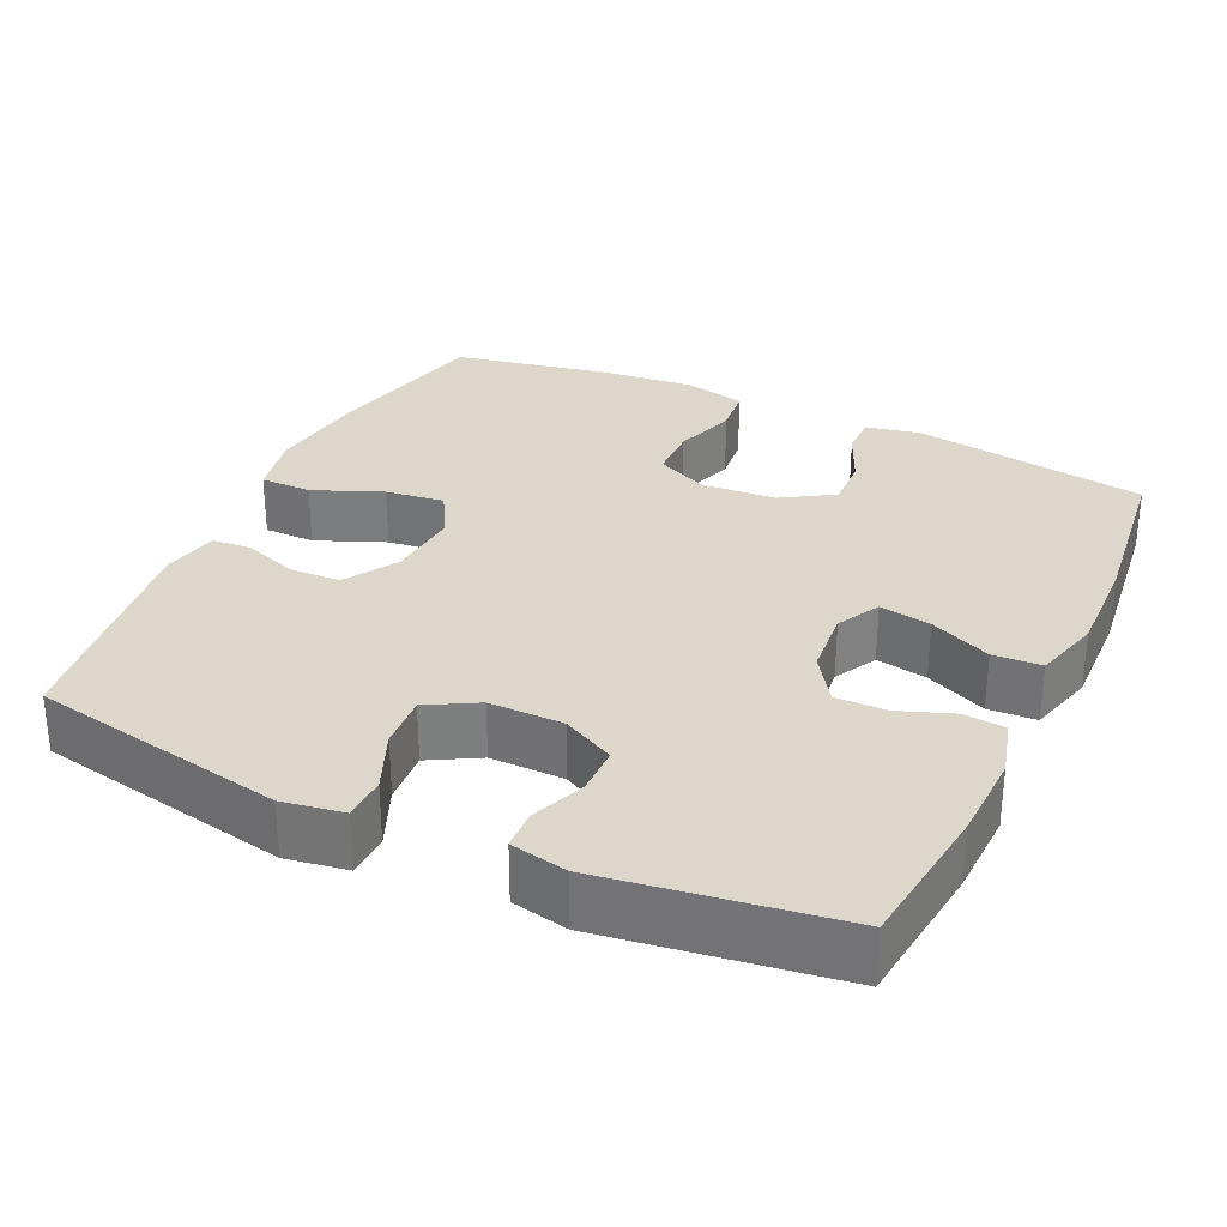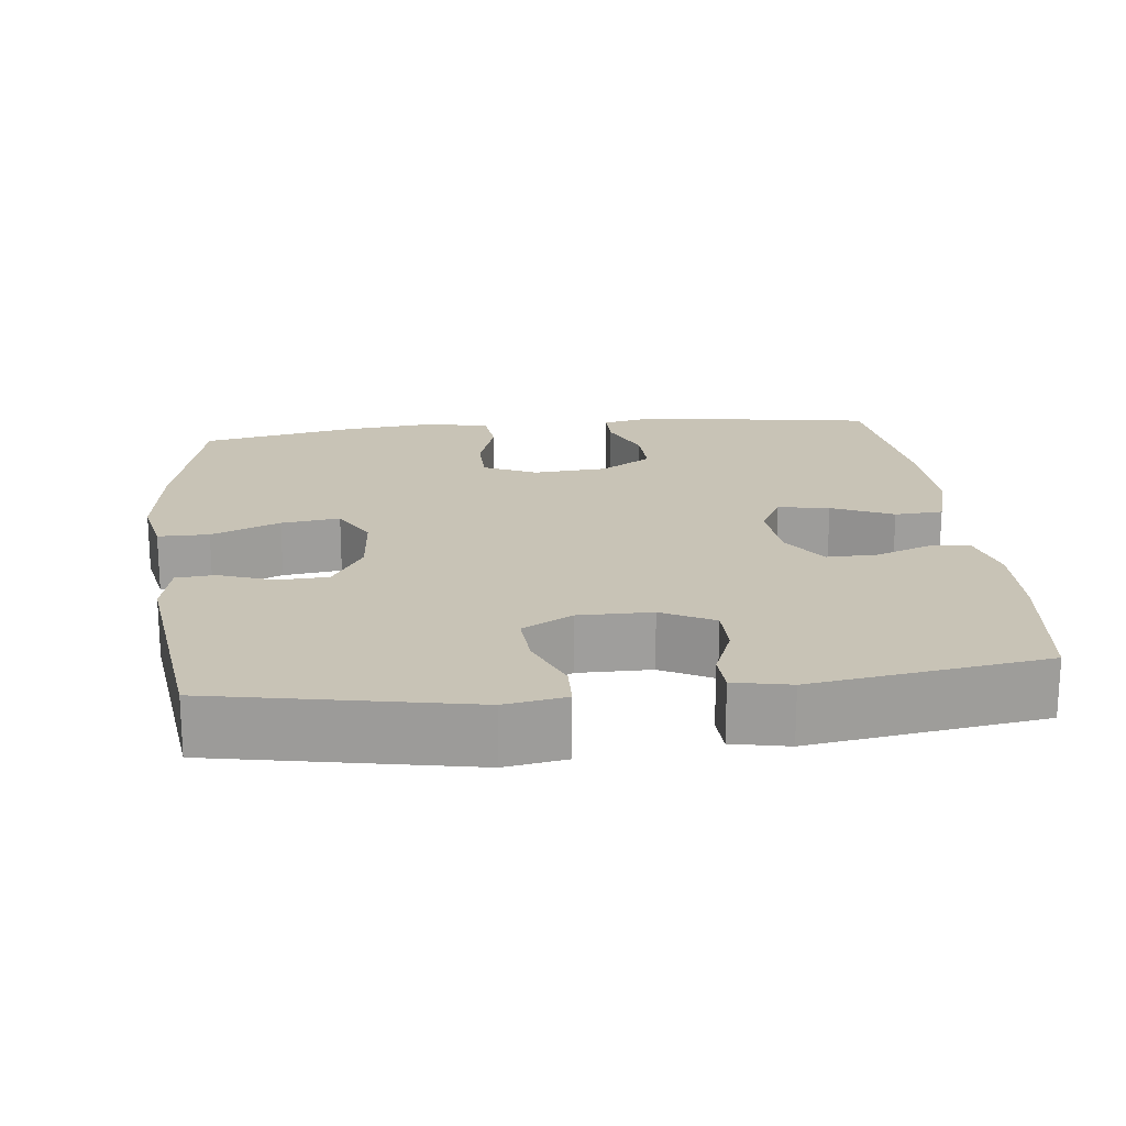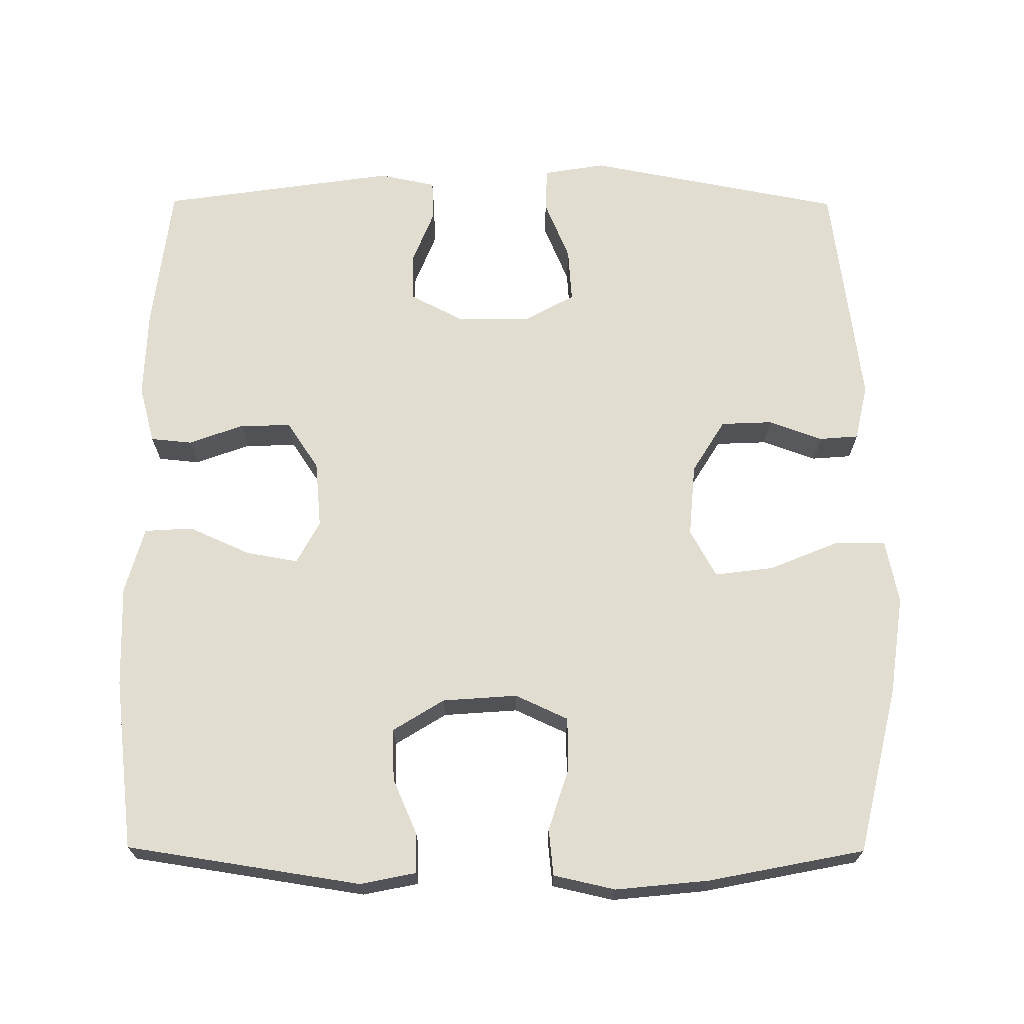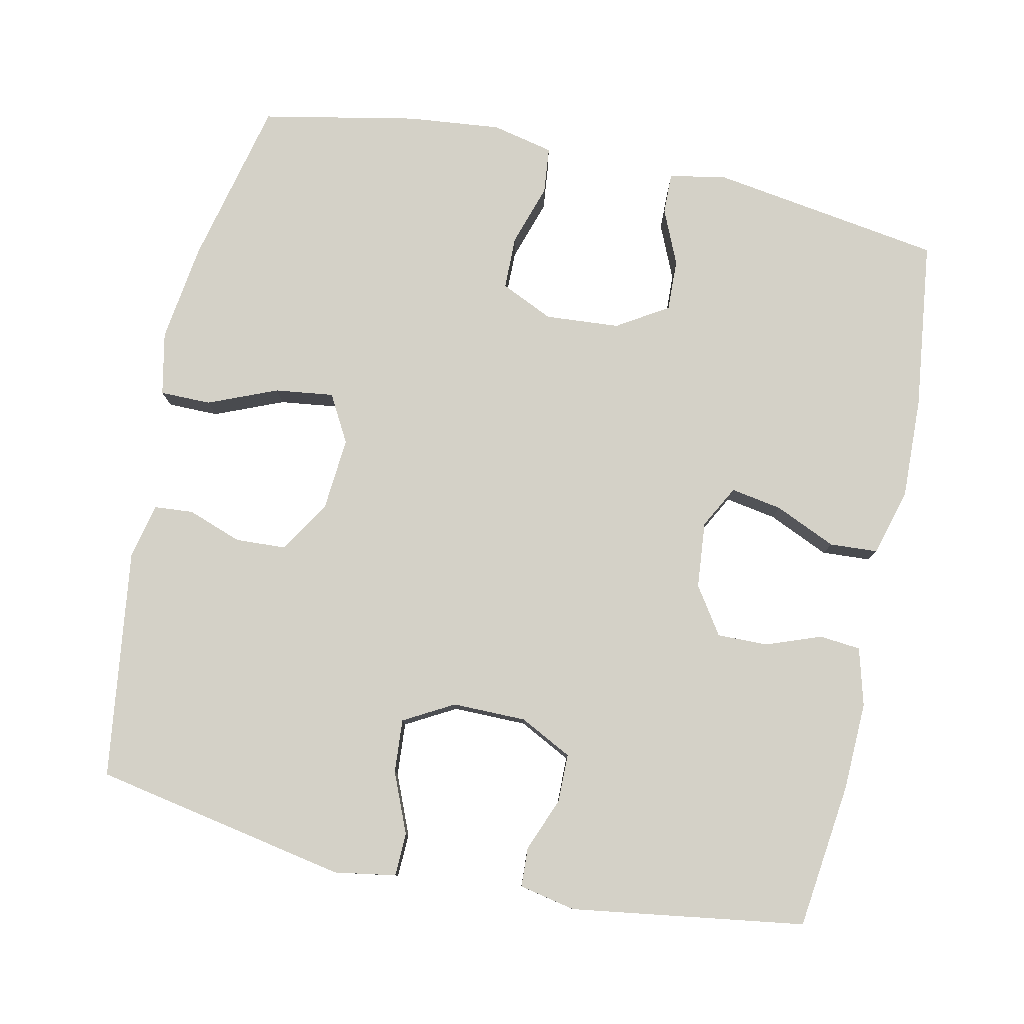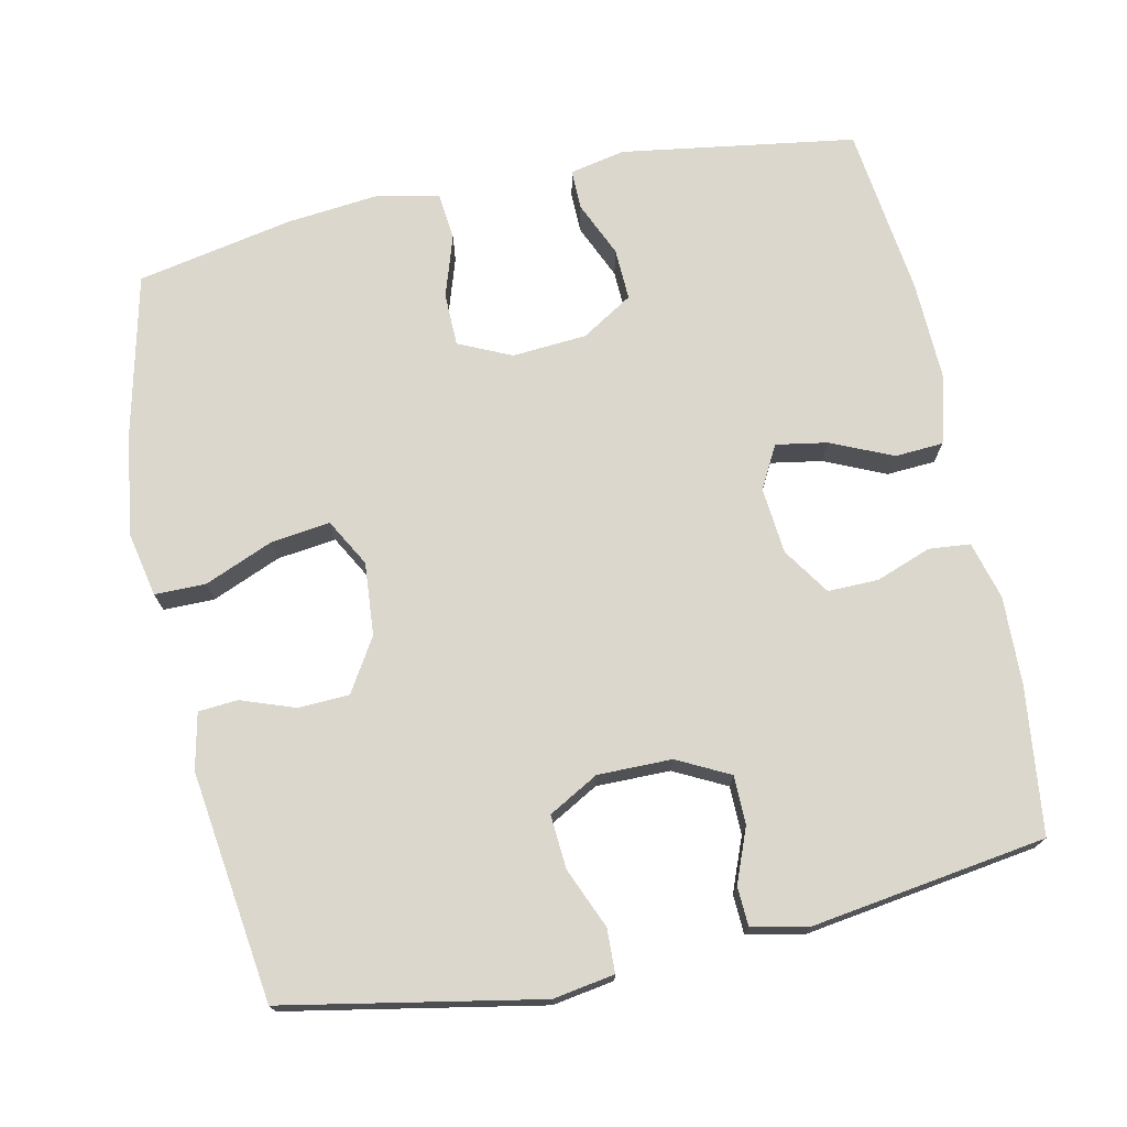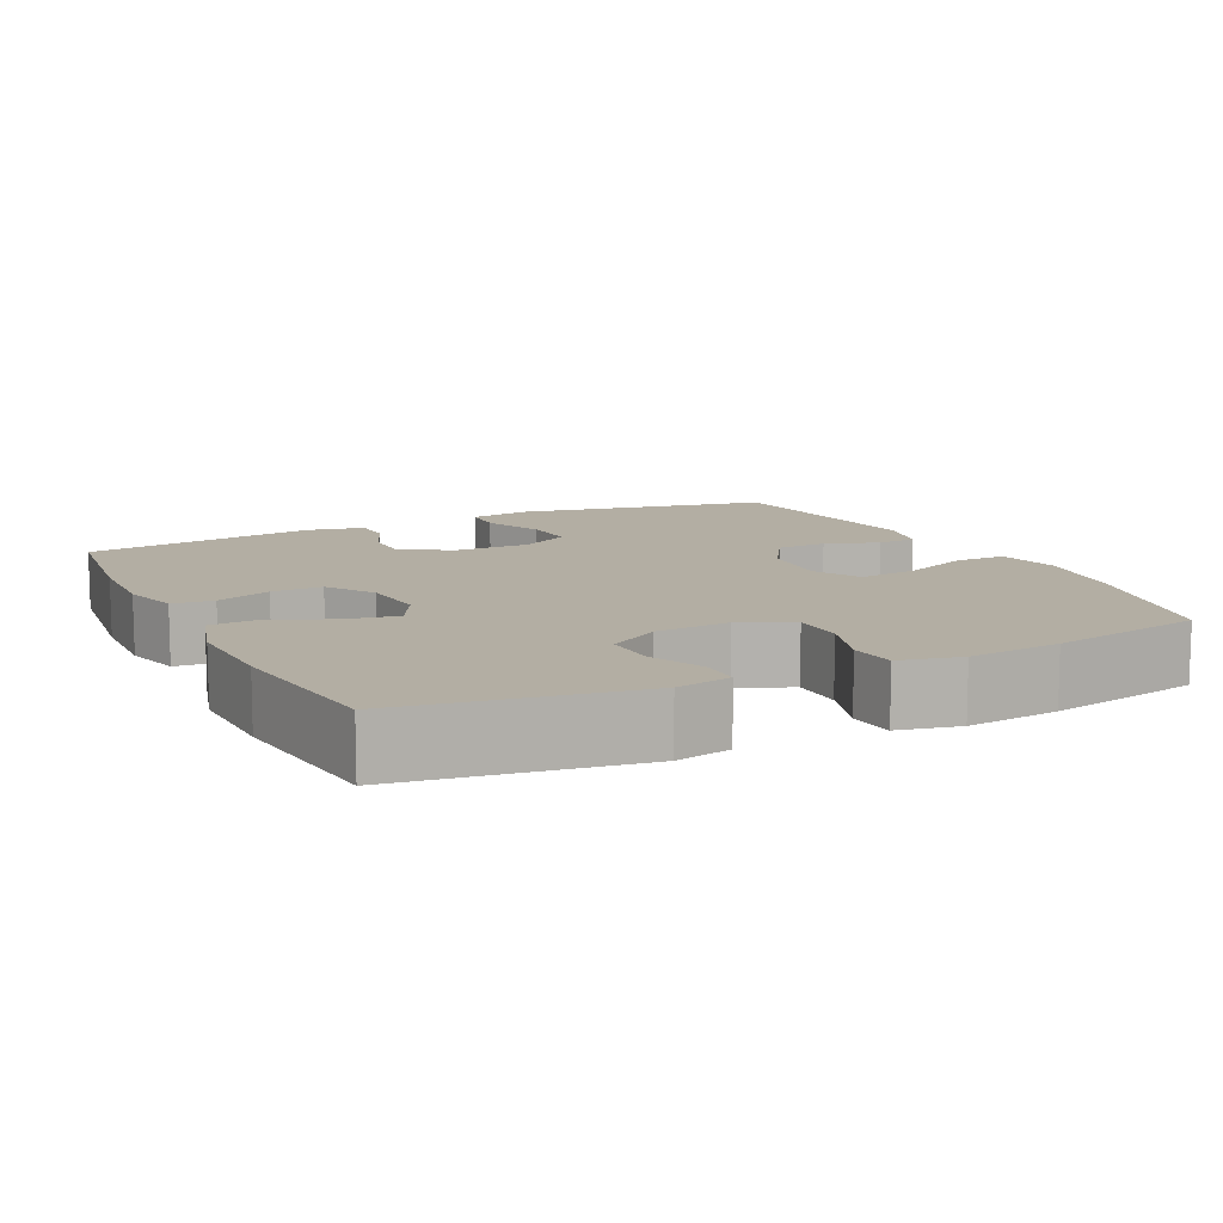
<metadata>
{"format":"obj","ext":"obj","renderer":"f3d","projection":"perspective","resolution":1024,"background":"white","views":[{"elev":30.7,"azim":25.0,"up":"+Y"},{"elev":19.4,"azim":-6.4,"up":"+Y"},{"elev":68.8,"azim":-179.7,"up":"+Y"},{"elev":79.8,"azim":12.0,"up":"+Y"},{"elev":73.4,"azim":-12.1,"up":"+Y"},{"elev":11.0,"azim":153.9,"up":"+Y"}]}
</metadata>
<code>
o path3658
v 0.1901 0.0375 0.5482
v 0.1133 0.0375 0.5325
v 0.1108 0.0375 0.4788
v 0.1399 0.0375 0.4058
v 0.1393 0.0375 0.3398
v 0.06809 0.0375 0.3034
v -0.03244 0.0375 0.3028
v -0.1005 0.0375 0.3406
v -0.09535 0.0375 0.4134
v -0.06118 0.0375 0.4953
v -0.06321 0.0375 0.5544
v -0.1466 0.0375 0.5681
v -0.4932 0.0375 0.5019
v -0.5343 0.0375 0.19
v -0.5176 0.0375 0.1139
v -0.4642 0.0375 0.1097
v -0.3909 0.0375 0.136
v -0.3215 0.0375 0.133
v -0.2774 0.0375 0.06131
v -0.2691 0.0375 -0.03753
v -0.3048 0.0375 -0.1019
v -0.3847 0.0375 -0.09175
v -0.4785 0.0375 -0.05301
v -0.5479 0.0375 -0.05328
v -0.5654 0.0375 -0.1392
v -0.5466 0.0375 -0.2737
v -0.4932 0.0375 -0.4998
v -0.2818 0.0375 -0.5414
v -0.1549 0.0375 -0.5542
v -0.07122 0.0375 -0.5355
v -0.06464 0.0375 -0.4723
v -0.09198 0.0375 -0.3882
v -0.09082 0.0375 -0.3163
v -0.01935 0.0375 -0.2833
v 0.08183 0.0375 -0.2906
v 0.1515 0.0375 -0.3336
v 0.149 0.0375 -0.4037
v 0.1162 0.0375 -0.4789
v 0.1156 0.0375 -0.5332
v 0.1907 0.0375 -0.5486
v 0.5087 0.0375 -0.4998
v 0.5368 0.0375 -0.2682
v 0.5412 0.0375 -0.1297
v 0.5159 0.0375 -0.03954
v 0.4501 0.0375 -0.03564
v 0.3666 0.0375 -0.07277
v 0.2966 0.0375 -0.08496
v 0.2653 0.0375 -0.02698
v 0.2736 0.0375 0.06334
v 0.3164 0.0375 0.1274
v 0.3853 0.0375 0.1263
v 0.4597 0.0375 0.09899
v 0.5161 0.0375 0.1043
v 0.5373 0.0375 0.1828
v 0.5332 0.0375 0.3024
v 0.5087 0.0375 0.5019
v 0.1901 -0.0375 0.5482
v 0.1133 -0.0375 0.5325
v 0.1108 -0.0375 0.4788
v 0.1399 -0.0375 0.4058
v 0.1393 -0.0375 0.3398
v 0.06809 -0.0375 0.3034
v -0.03244 -0.0375 0.3028
v -0.1005 -0.0375 0.3406
v -0.09535 -0.0375 0.4134
v -0.06118 -0.0375 0.4953
v -0.06321 -0.0375 0.5544
v -0.1466 -0.0375 0.5681
v -0.4932 -0.0375 0.5019
v -0.5343 -0.0375 0.19
v -0.5176 -0.0375 0.1139
v -0.4642 -0.0375 0.1097
v -0.3909 -0.0375 0.136
v -0.3215 -0.0375 0.133
v -0.2774 -0.0375 0.06131
v -0.2691 -0.0375 -0.03753
v -0.3048 -0.0375 -0.1019
v -0.3847 -0.0375 -0.09175
v -0.4785 -0.0375 -0.05301
v -0.5479 -0.0375 -0.05328
v -0.5654 -0.0375 -0.1392
v -0.5466 -0.0375 -0.2737
v -0.4932 -0.0375 -0.4998
v -0.2818 -0.0375 -0.5414
v -0.1549 -0.0375 -0.5542
v -0.07122 -0.0375 -0.5355
v -0.06464 -0.0375 -0.4723
v -0.09198 -0.0375 -0.3882
v -0.09082 -0.0375 -0.3163
v -0.01935 -0.0375 -0.2833
v 0.08183 -0.0375 -0.2906
v 0.1515 -0.0375 -0.3336
v 0.149 -0.0375 -0.4037
v 0.1162 -0.0375 -0.4789
v 0.1156 -0.0375 -0.5332
v 0.1907 -0.0375 -0.5486
v 0.5087 -0.0375 -0.4998
v 0.5368 -0.0375 -0.2682
v 0.5412 -0.0375 -0.1297
v 0.5159 -0.0375 -0.03954
v 0.4501 -0.0375 -0.03564
v 0.3666 -0.0375 -0.07277
v 0.2966 -0.0375 -0.08496
v 0.2653 -0.0375 -0.02698
v 0.2736 -0.0375 0.06334
v 0.3164 -0.0375 0.1274
v 0.3853 -0.0375 0.1263
v 0.4597 -0.0375 0.09899
v 0.5161 -0.0375 0.1043
v 0.5373 -0.0375 0.1828
v 0.5332 -0.0375 0.3024
v 0.5087 -0.0375 0.5019
v -0.06321 0.0375 0.5544
v -0.06321 0.0375 0.5544
v -0.1466 0.0375 0.5681
v -0.06118 0.0375 0.4953
v 0.1901 0.0375 0.5482
v 0.1133 0.0375 0.5325
v 0.1133 0.0375 0.5325
v 0.1108 0.0375 0.4788
v -0.4932 0.0375 0.5019
v -0.4932 0.0375 0.5019
v 0.5087 0.0375 0.5019
v 0.5087 0.0375 0.5019
v -0.09535 0.0375 0.4134
v 0.1399 0.0375 0.4058
v -0.1005 0.0375 0.3406
v -0.1005 0.0375 0.3406
v 0.5332 0.0375 0.3024
v 0.1393 0.0375 0.3398
v 0.1393 0.0375 0.3398
v -0.03244 0.0375 0.3028
v 0.06809 0.0375 0.3034
v -0.5343 0.0375 0.19
v 0.5373 0.0375 0.1828
v -0.5176 0.0375 0.1139
v -0.5176 0.0375 0.1139
v 0.5161 0.0375 0.1043
v 0.5161 0.0375 0.1043
v 0.3164 0.0375 0.1274
v 0.3853 0.0375 0.1263
v -0.3909 0.0375 0.136
v -0.3215 0.0375 0.133
v -0.4642 0.0375 0.1097
v -0.2774 0.0375 0.06131
v 0.2736 0.0375 0.06334
v 0.4597 0.0375 0.09899
v 0.2653 0.0375 -0.02698
v -0.2691 0.0375 -0.03753
v 0.2966 0.0375 -0.08496
v 0.2966 0.0375 -0.08496
v 0.5159 0.0375 -0.03954
v 0.5159 0.0375 -0.03954
v 0.4501 0.0375 -0.03564
v 0.3666 0.0375 -0.07277
v -0.3048 0.0375 -0.1019
v -0.3048 0.0375 -0.1019
v 0.5412 0.0375 -0.1297
v -0.3847 0.0375 -0.09175
v -0.4785 0.0375 -0.05301
v -0.5479 0.0375 -0.05328
v -0.5479 0.0375 -0.05328
v -0.5654 0.0375 -0.1392
v 0.5368 0.0375 -0.2682
v -0.5466 0.0375 -0.2737
v -0.01935 0.0375 -0.2833
v 0.08183 0.0375 -0.2906
v -0.09082 0.0375 -0.3163
v -0.09082 0.0375 -0.3163
v 0.1515 0.0375 -0.3336
v 0.1515 0.0375 -0.3336
v -0.09198 0.0375 -0.3882
v 0.149 0.0375 -0.4037
v -0.06464 0.0375 -0.4723
v 0.5087 0.0375 -0.4998
v 0.5087 0.0375 -0.4998
v 0.1162 0.0375 -0.4789
v -0.07122 0.0375 -0.5355
v -0.07122 0.0375 -0.5355
v -0.4932 0.0375 -0.4998
v -0.4932 0.0375 -0.4998
v 0.1156 0.0375 -0.5332
v 0.1156 0.0375 -0.5332
v -0.2818 0.0375 -0.5414
v 0.1907 0.0375 -0.5486
v -0.1549 0.0375 -0.5542
v -0.06321 -0.0375 0.5544
v -0.06321 -0.0375 0.5544
v -0.1466 -0.0375 0.5681
v -0.06118 -0.0375 0.4953
v 0.1901 -0.0375 0.5482
v 0.1133 -0.0375 0.5325
v 0.1133 -0.0375 0.5325
v 0.1108 -0.0375 0.4788
v -0.4932 -0.0375 0.5019
v -0.4932 -0.0375 0.5019
v 0.5087 -0.0375 0.5019
v 0.5087 -0.0375 0.5019
v -0.09535 -0.0375 0.4134
v 0.1399 -0.0375 0.4058
v -0.1005 -0.0375 0.3406
v -0.1005 -0.0375 0.3406
v 0.5332 -0.0375 0.3024
v 0.1393 -0.0375 0.3398
v 0.1393 -0.0375 0.3398
v -0.03244 -0.0375 0.3028
v 0.06809 -0.0375 0.3034
v -0.5343 -0.0375 0.19
v 0.5373 -0.0375 0.1828
v -0.5176 -0.0375 0.1139
v -0.5176 -0.0375 0.1139
v 0.5161 -0.0375 0.1043
v 0.5161 -0.0375 0.1043
v 0.3164 -0.0375 0.1274
v 0.3853 -0.0375 0.1263
v -0.3909 -0.0375 0.136
v -0.3215 -0.0375 0.133
v -0.4642 -0.0375 0.1097
v -0.2774 -0.0375 0.06131
v 0.2736 -0.0375 0.06334
v 0.4597 -0.0375 0.09899
v 0.2653 -0.0375 -0.02698
v -0.2691 -0.0375 -0.03753
v 0.2966 -0.0375 -0.08496
v 0.2966 -0.0375 -0.08496
v 0.5159 -0.0375 -0.03954
v 0.5159 -0.0375 -0.03954
v 0.4501 -0.0375 -0.03564
v 0.3666 -0.0375 -0.07277
v -0.3048 -0.0375 -0.1019
v -0.3048 -0.0375 -0.1019
v 0.5412 -0.0375 -0.1297
v -0.3847 -0.0375 -0.09175
v -0.4785 -0.0375 -0.05301
v -0.5479 -0.0375 -0.05328
v -0.5479 -0.0375 -0.05328
v -0.5654 -0.0375 -0.1392
v 0.5368 -0.0375 -0.2682
v -0.5466 -0.0375 -0.2737
v -0.01935 -0.0375 -0.2833
v 0.08183 -0.0375 -0.2906
v -0.09082 -0.0375 -0.3163
v -0.09082 -0.0375 -0.3163
v 0.1515 -0.0375 -0.3336
v 0.1515 -0.0375 -0.3336
v -0.09198 -0.0375 -0.3882
v 0.149 -0.0375 -0.4037
v -0.06464 -0.0375 -0.4723
v 0.5087 -0.0375 -0.4998
v 0.5087 -0.0375 -0.4998
v 0.1162 -0.0375 -0.4789
v -0.07122 -0.0375 -0.5355
v -0.07122 -0.0375 -0.5355
v -0.4932 -0.0375 -0.4998
v -0.4932 -0.0375 -0.4998
v 0.1156 -0.0375 -0.5332
v 0.1156 -0.0375 -0.5332
v -0.2818 -0.0375 -0.5414
v 0.1907 -0.0375 -0.5486
v -0.1549 -0.0375 -0.5542
f 242 223 230
f 212 209 221
f 230 233 239
f 224 244 238
f 222 241 224
f 219 201 217
f 258 239 254
f 200 204 203
f 206 201 219
f 189 190 187
f 200 191 194
f 230 239 258
f 222 223 240
f 237 234 235
f 232 229 238
f 239 233 237
f 242 230 258
f 237 233 234
f 258 246 242
f 229 232 228
f 249 244 247
f 209 203 215
f 217 195 216
f 222 240 241
f 224 241 244
f 195 217 201
f 238 244 249
f 208 216 195
f 226 228 232
f 199 190 189
f 195 199 189
f 195 201 199
f 224 238 229
f 220 207 206
f 192 194 191
f 249 247 259
f 248 260 252
f 246 260 248
f 260 246 258
f 215 203 214
f 191 200 197
f 240 223 242
f 216 208 218
f 203 204 214
f 220 206 222
f 206 219 223
f 259 247 251
f 259 251 256
f 221 209 215
f 214 207 220
f 222 206 223
f 218 208 210
f 207 214 204
f 197 200 203
f 114 12 68 188
f 10 11 67 66
f 1 119 193 57
f 2 3 59 58
f 12 122 196 68
f 124 1 57 198
f 9 10 66 65
f 3 4 60 59
f 128 9 65 202
f 55 56 112 111
f 4 131 205 60
f 7 8 64 63
f 5 6 62 61
f 13 14 70 69
f 6 7 63 62
f 54 55 111 110
f 14 137 211 70
f 139 54 110 213
f 50 51 107 106
f 17 18 74 73
f 16 17 73 72
f 15 16 72 71
f 18 19 75 74
f 49 50 106 105
f 52 53 109 108
f 51 52 108 107
f 48 49 105 104
f 19 20 76 75
f 151 48 104 225
f 153 45 101 227
f 45 46 102 101
f 20 157 231 76
f 43 44 100 99
f 22 23 79 78
f 23 162 236 79
f 24 25 81 80
f 46 47 103 102
f 21 22 78 77
f 42 43 99 98
f 25 26 82 81
f 34 35 91 90
f 169 34 90 243
f 35 171 245 91
f 32 33 89 88
f 36 37 93 92
f 31 32 88 87
f 176 42 98 250
f 37 38 94 93
f 179 31 87 253
f 26 181 255 82
f 38 183 257 94
f 27 28 84 83
f 40 41 97 96
f 39 40 96 95
f 29 30 86 85
f 28 29 85 84
f 168 156 149
f 138 147 135
f 156 165 159
f 150 164 170
f 148 150 167
f 145 143 127
f 184 180 165
f 126 129 130
f 132 145 127
f 115 113 116
f 126 120 117
f 156 184 165
f 148 166 149
f 163 161 160
f 158 164 155
f 165 163 159
f 168 184 156
f 163 160 159
f 184 168 172
f 155 154 158
f 175 173 170
f 135 141 129
f 143 142 121
f 148 167 166
f 150 170 167
f 121 127 143
f 164 175 170
f 134 121 142
f 152 158 154
f 125 115 116
f 121 115 125
f 121 125 127
f 150 155 164
f 146 132 133
f 118 117 120
f 175 185 173
f 174 178 186
f 172 174 186
f 186 184 172
f 141 140 129
f 117 123 126
f 166 168 149
f 142 144 134
f 129 140 130
f 146 148 132
f 132 149 145
f 185 177 173
f 185 182 177
f 147 141 135
f 140 146 133
f 148 149 132
f 144 136 134
f 133 130 140
f 123 129 126

</code>
